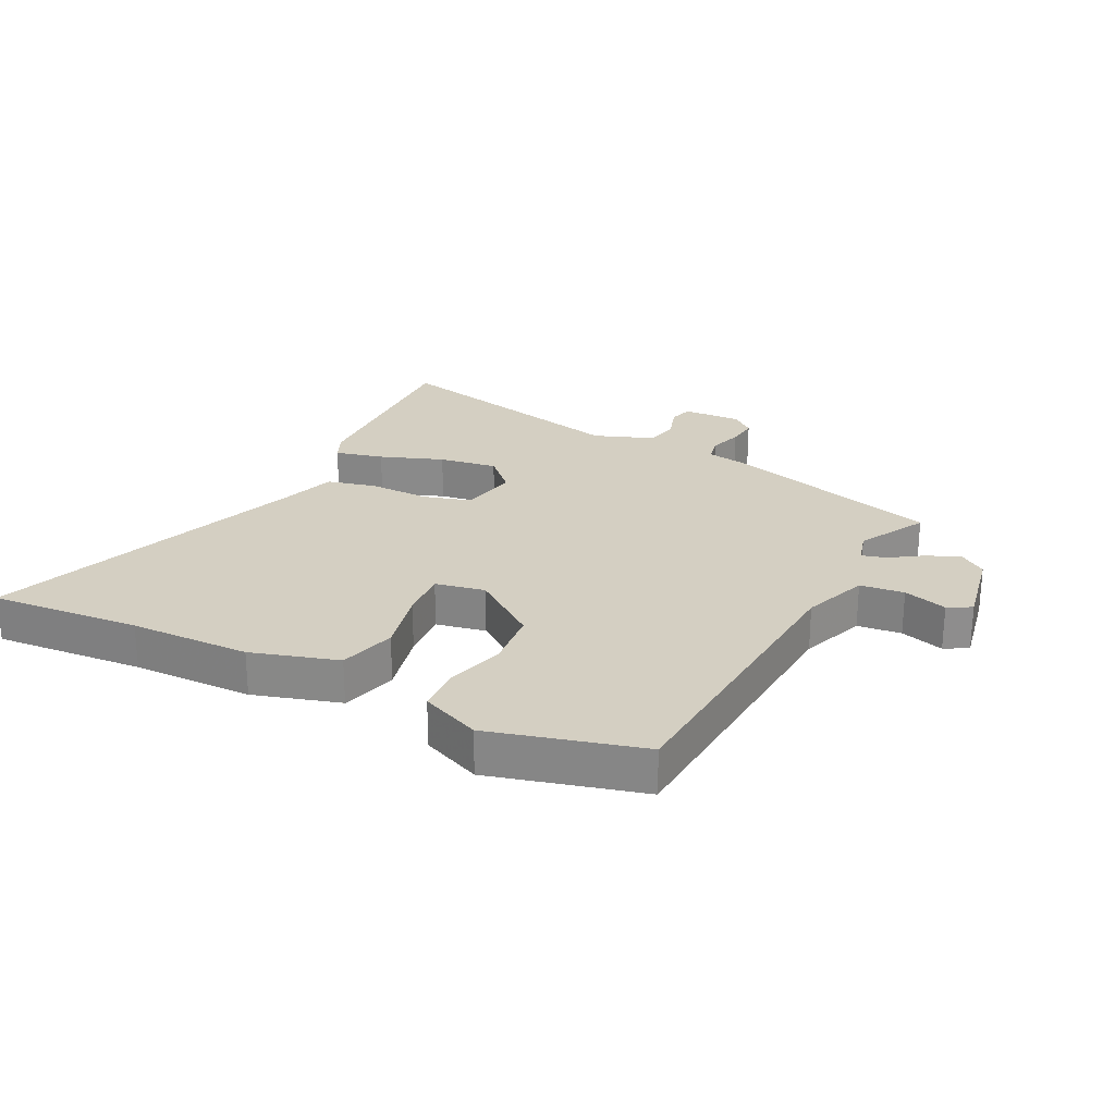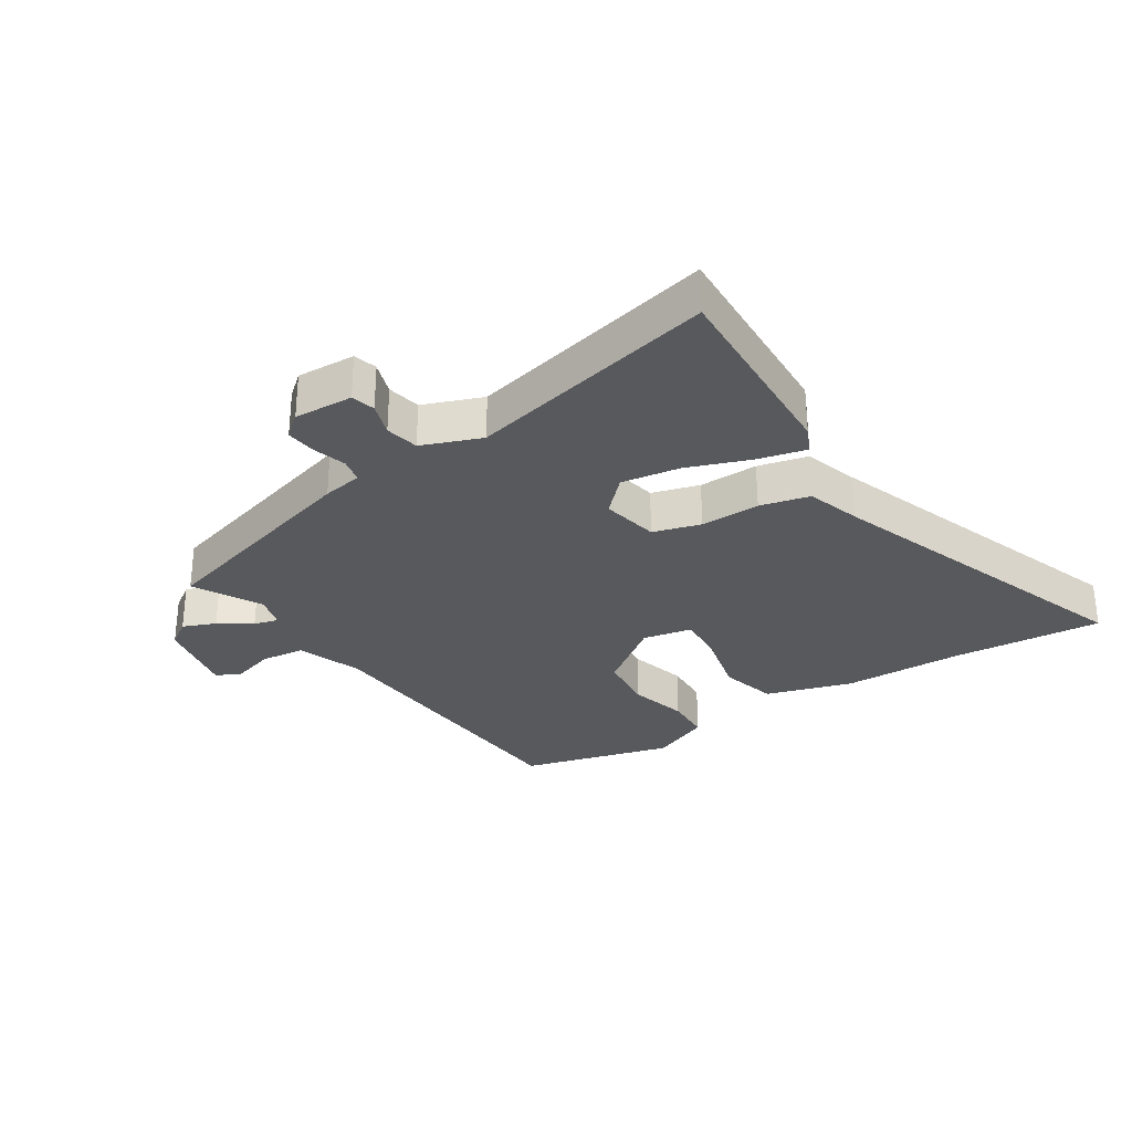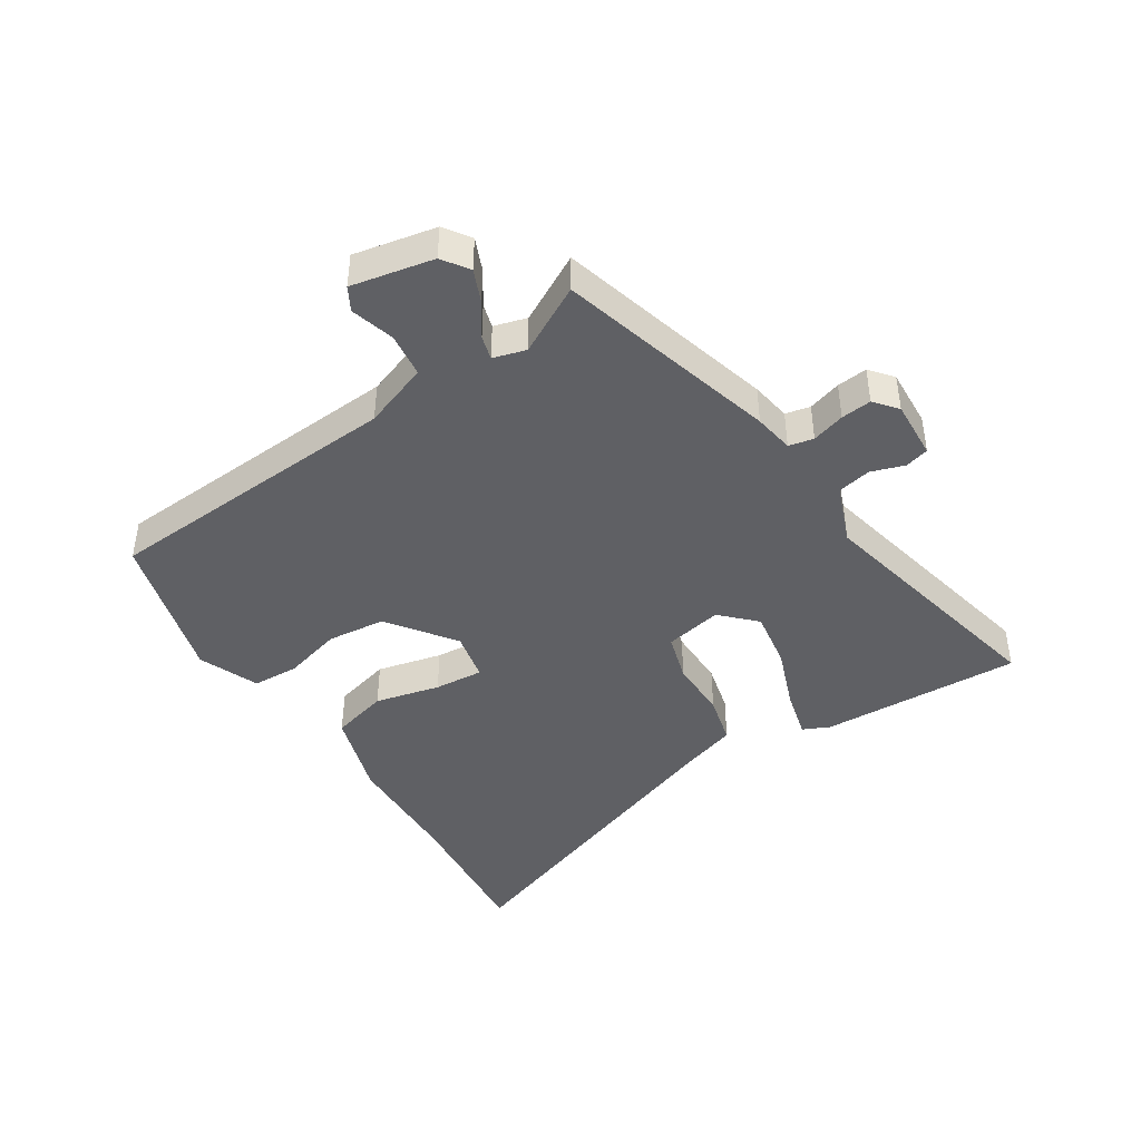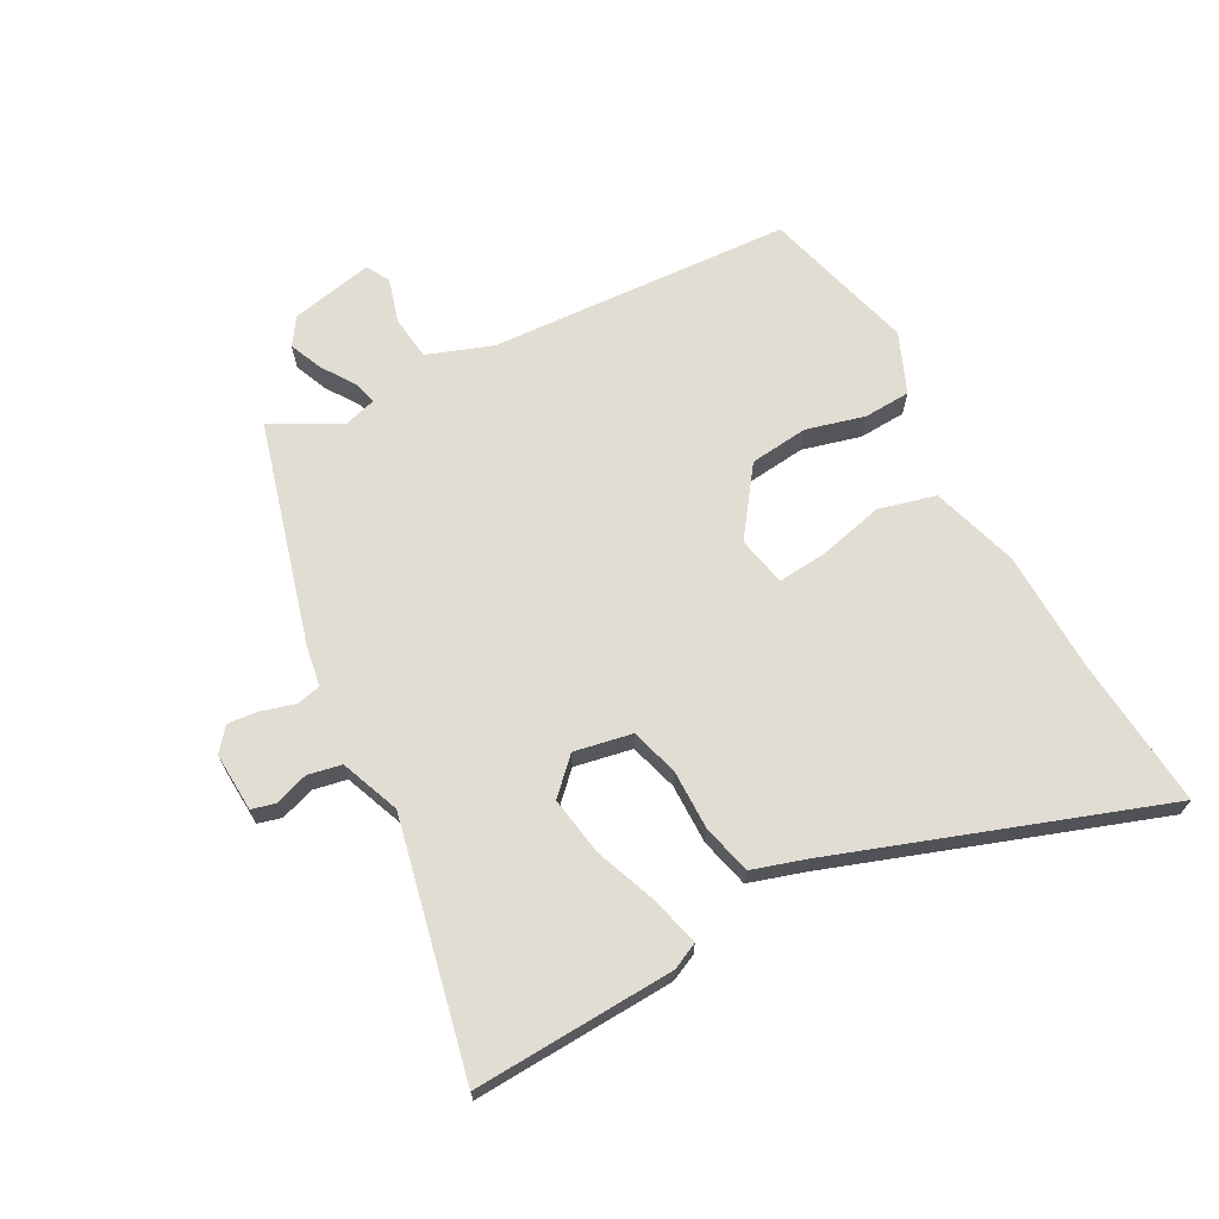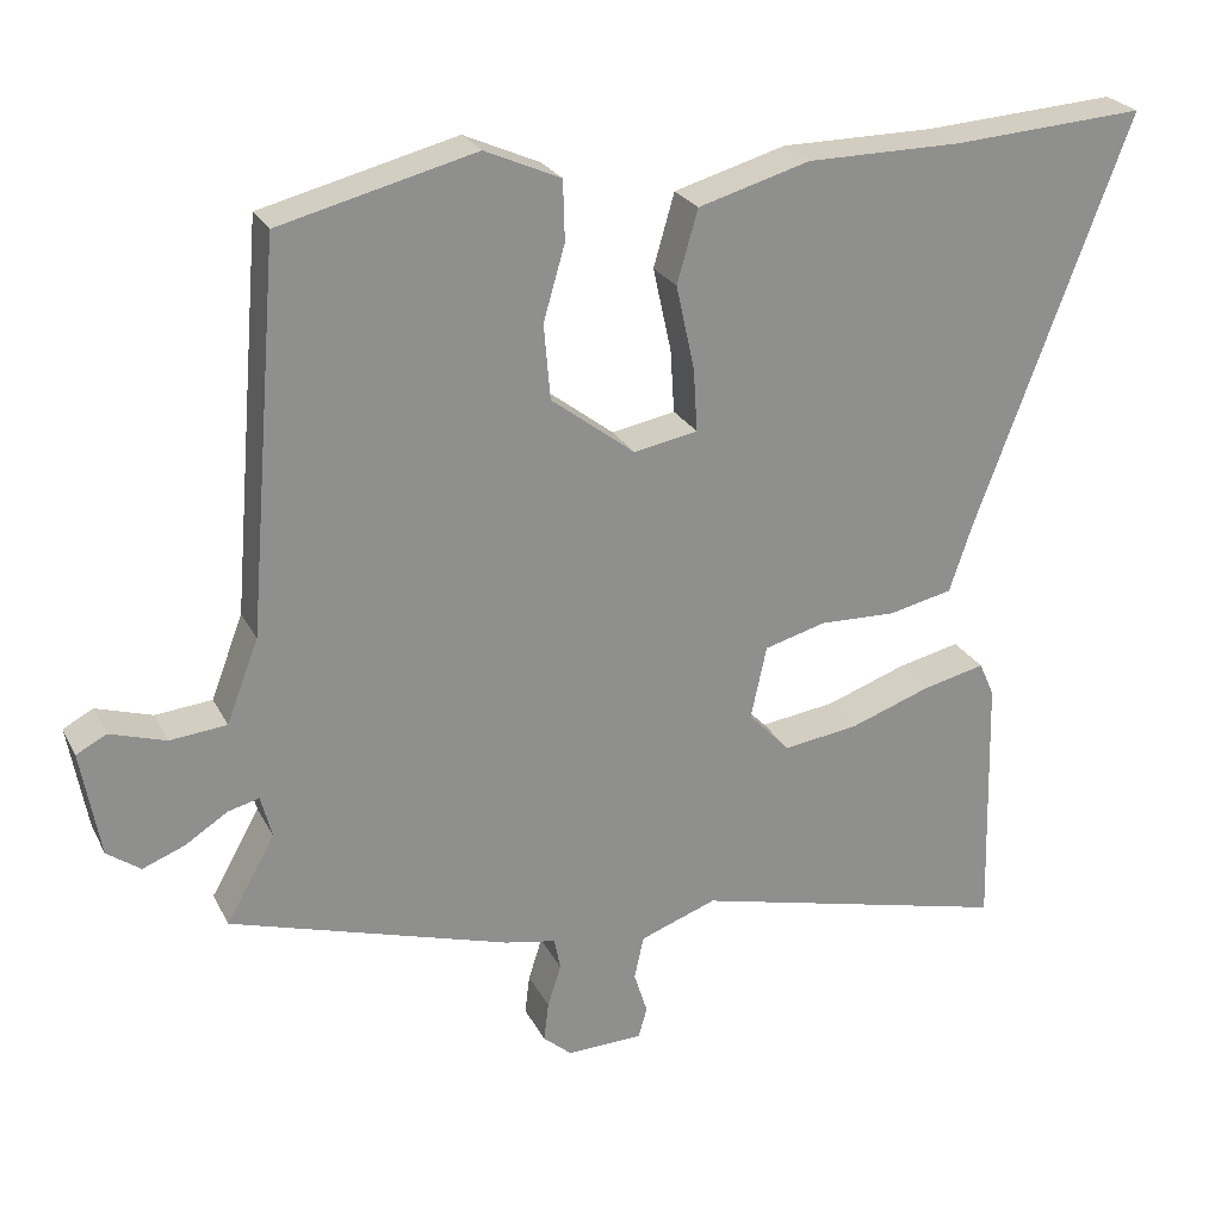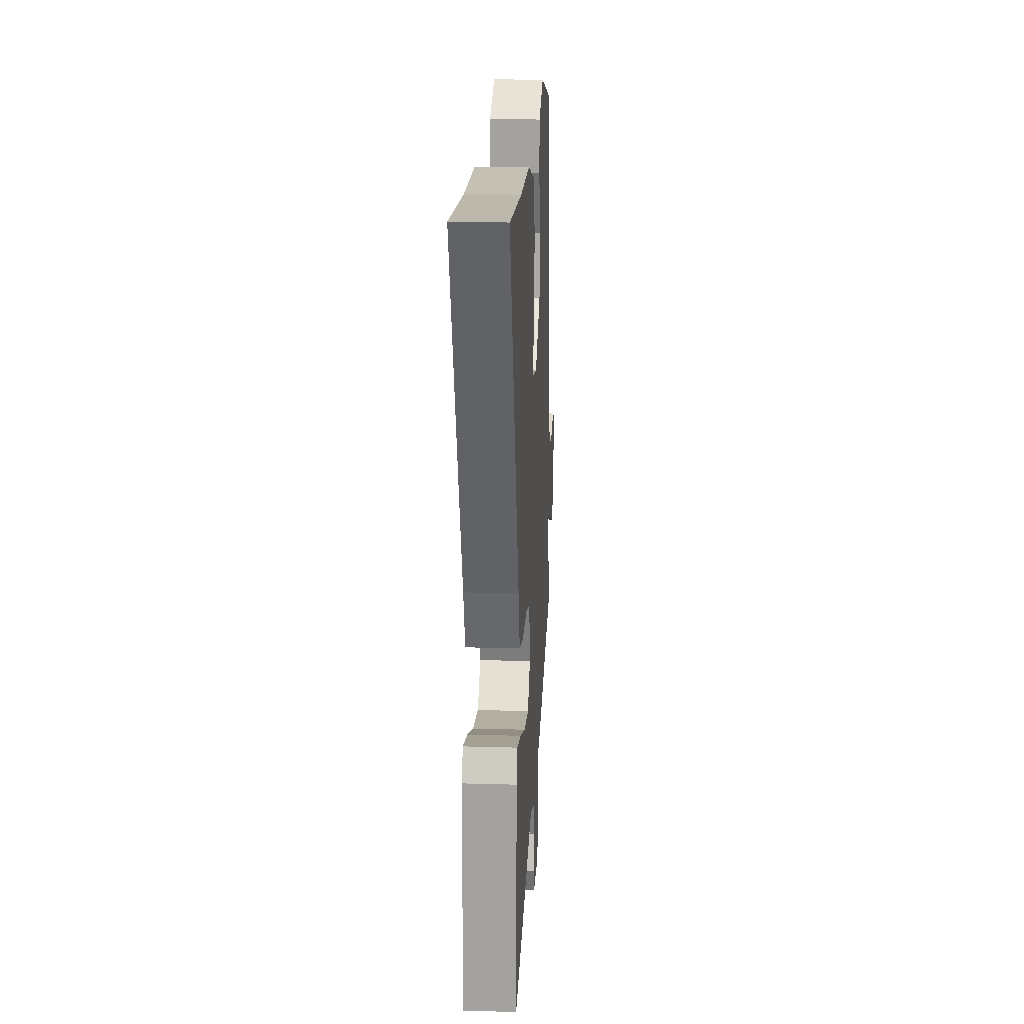
<metadata>
{"format":"obj","ext":"obj","renderer":"f3d","projection":"perspective","resolution":1024,"background":"white","views":[{"elev":25.5,"azim":25.9,"up":"+Y"},{"elev":-30.1,"azim":-148.1,"up":"+Y"},{"elev":-43.7,"azim":121.5,"up":"+Y"},{"elev":68.2,"azim":-119.6,"up":"+Y"},{"elev":24.7,"azim":158.2,"up":"+Z"},{"elev":18.5,"azim":-86.8,"up":"+Z"}]}
</metadata>
<code>
v 0.523 0.07 -0.366
v 0.171 0.07 -0.472
v 0.107 0.07 -0.484
v 0.099 0.07 -0.524
v 0.116 0.07 -0.577
v 0.122 0.07 -0.626
v 0.086 0.07 -0.657
v -0.009 0.07 -0.654
v -0.02 0.07 -0.616
v -0.003 0.07 -0.562
v -0.015 0.07 -0.508
v -0.111 0.07 -0.473
v -0.512 0.07 -0.571
v -0.504 0.07 -0.247
v -0.485 0.07 -0.204
v -0.407 0.07 -0.222
v -0.305 0.07 -0.258
v -0.211 0.07 -0.271
v -0.159 0.07 -0.217
v -0.179 0.07 -0.125
v -0.256 0.07 -0.104
v -0.352 0.07 -0.107
v -0.432 0.07 -0.089
v -0.461 0.07 -0.003
v -0.654 0.07 0.51
v -0.412 0.07 0.494
v -0.218 0.07 0.493
v -0.078 0.07 0.453
v -0.052 0.07 0.362
v -0.075 0.07 0.257
v -0.08 0.07 0.178
v 0 0.07 0.163
v 0.105 0.07 0.243
v 0.113 0.07 0.337
v 0.086 0.07 0.43
v 0.088 0.07 0.505
v 0.183 0.07 0.547
v 0.428 0.07 0.485
v 0.468 0.07 0.002
v 0.508 0.07 -0.102
v 0.579 0.07 -0.109
v 0.649 0.07 -0.087
v 0.687 0.07 -0.107
v 0.663 0.07 -0.24
v 0.621 0.07 -0.27
v 0.568 0.07 -0.249
v 0.515 0.07 -0.215
v 0.476 0.07 -0.205
v 0.462 0.07 -0.258
v 0.523 0 -0.366
v 0.171 0 -0.472
v 0.107 0 -0.484
v 0.099 0 -0.524
v 0.116 0 -0.577
v 0.122 0 -0.626
v 0.086 0 -0.657
v -0.009 0 -0.654
v -0.02 0 -0.616
v -0.003 0 -0.562
v -0.015 0 -0.508
v -0.111 0 -0.473
v -0.512 0 -0.571
v -0.504 0 -0.247
v -0.485 0 -0.204
v -0.407 0 -0.222
v -0.305 0 -0.258
v -0.211 0 -0.271
v -0.159 0 -0.217
v -0.179 0 -0.125
v -0.256 0 -0.104
v -0.352 0 -0.107
v -0.432 0 -0.089
v -0.461 0 -0.003
v -0.654 0 0.51
v -0.412 0 0.494
v -0.218 0 0.493
v -0.078 0 0.453
v -0.052 0 0.362
v -0.075 0 0.257
v -0.08 0 0.178
v 0 0 0.163
v 0.105 0 0.243
v 0.113 0 0.337
v 0.086 0 0.43
v 0.088 0 0.505
v 0.183 0 0.547
v 0.428 0 0.485
v 0.468 0 0.002
v 0.508 0 -0.102
v 0.579 0 -0.109
v 0.649 0 -0.087
v 0.687 0 -0.107
v 0.663 0 -0.24
v 0.621 0 -0.27
v 0.568 0 -0.249
v 0.515 0 -0.215
v 0.476 0 -0.205
v 0.462 0 -0.258
f 45 46 47
f 44 45 47
f 43 44 47
f 42 43 47
f 41 42 47
f 40 41 47 48
f 39 40 48
f 39 48 49
f 38 39 49
f 37 38 49
f 36 37 49
f 35 36 49
f 34 35 49
f 28 29 30
f 27 28 30
f 26 27 30
f 26 30 31
f 25 26 31
f 24 25 31
f 24 31 32
f 23 24 32
f 22 23 32
f 21 22 32
f 15 16 17
f 14 15 17
f 13 14 17
f 12 13 17
f 11 12 17 18
f 8 9 10
f 7 8 10
f 6 7 10
f 5 6 10
f 4 5 10
f 3 4 10 11
f 1 2 3
f 49 1 3
f 34 49 3
f 33 34 3
f 20 21 32 33
f 33 3 11
f 20 33 11
f 19 20 11
f 11 18 19
f 96 95 94
f 96 94 93
f 96 93 92
f 96 92 91
f 96 91 90
f 97 96 90 89
f 97 89 88
f 98 97 88
f 98 88 87
f 98 87 86
f 98 86 85
f 98 85 84
f 98 84 83
f 79 78 77
f 79 77 76
f 79 76 75
f 80 79 75
f 80 75 74
f 80 74 73
f 81 80 73
f 81 73 72
f 81 72 71
f 81 71 70
f 66 65 64
f 66 64 63
f 66 63 62
f 66 62 61
f 67 66 61 60
f 59 58 57
f 59 57 56
f 59 56 55
f 59 55 54
f 59 54 53
f 60 59 53 52
f 52 51 50
f 52 50 98
f 52 98 83
f 52 83 82
f 82 81 70 69
f 60 52 82
f 60 82 69
f 60 69 68
f 68 67 60
f 1 50 51 2
f 2 51 52 3
f 3 52 53 4
f 4 53 54 5
f 5 54 55 6
f 6 55 56 7
f 7 56 57 8
f 8 57 58 9
f 9 58 59 10
f 10 59 60 11
f 11 60 61 12
f 12 61 62 13
f 13 62 63 14
f 14 63 64 15
f 15 64 65 16
f 16 65 66 17
f 17 66 67 18
f 18 67 68 19
f 19 68 69 20
f 20 69 70 21
f 21 70 71 22
f 22 71 72 23
f 23 72 73 24
f 24 73 74 25
f 25 74 75 26
f 26 75 76 27
f 27 76 77 28
f 28 77 78 29
f 29 78 79 30
f 30 79 80 31
f 31 80 81 32
f 32 81 82 33
f 33 82 83 34
f 34 83 84 35
f 35 84 85 36
f 36 85 86 37
f 37 86 87 38
f 38 87 88 39
f 39 88 89 40
f 40 89 90 41
f 41 90 91 42
f 42 91 92 43
f 43 92 93 44
f 44 93 94 45
f 45 94 95 46
f 46 95 96 47
f 47 96 97 48
f 48 97 98 49
f 49 98 50 1

</code>
